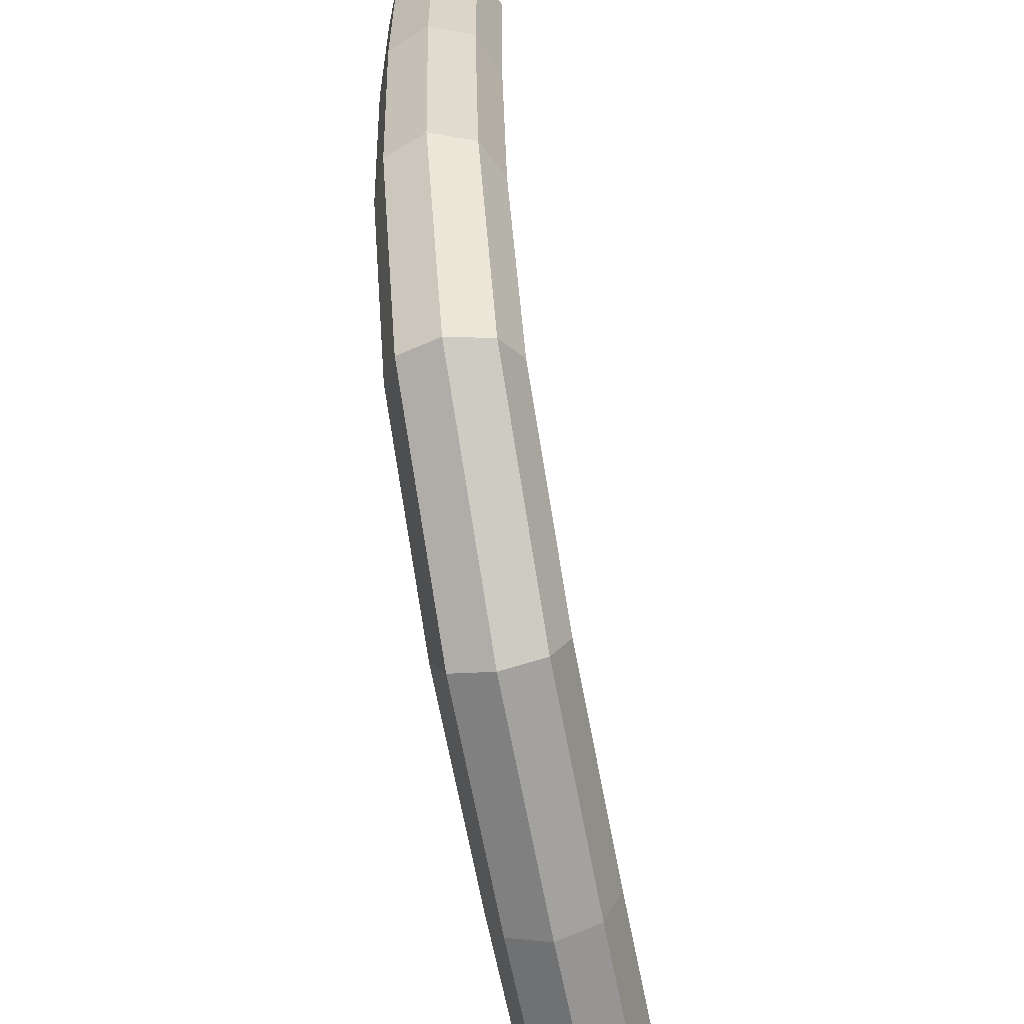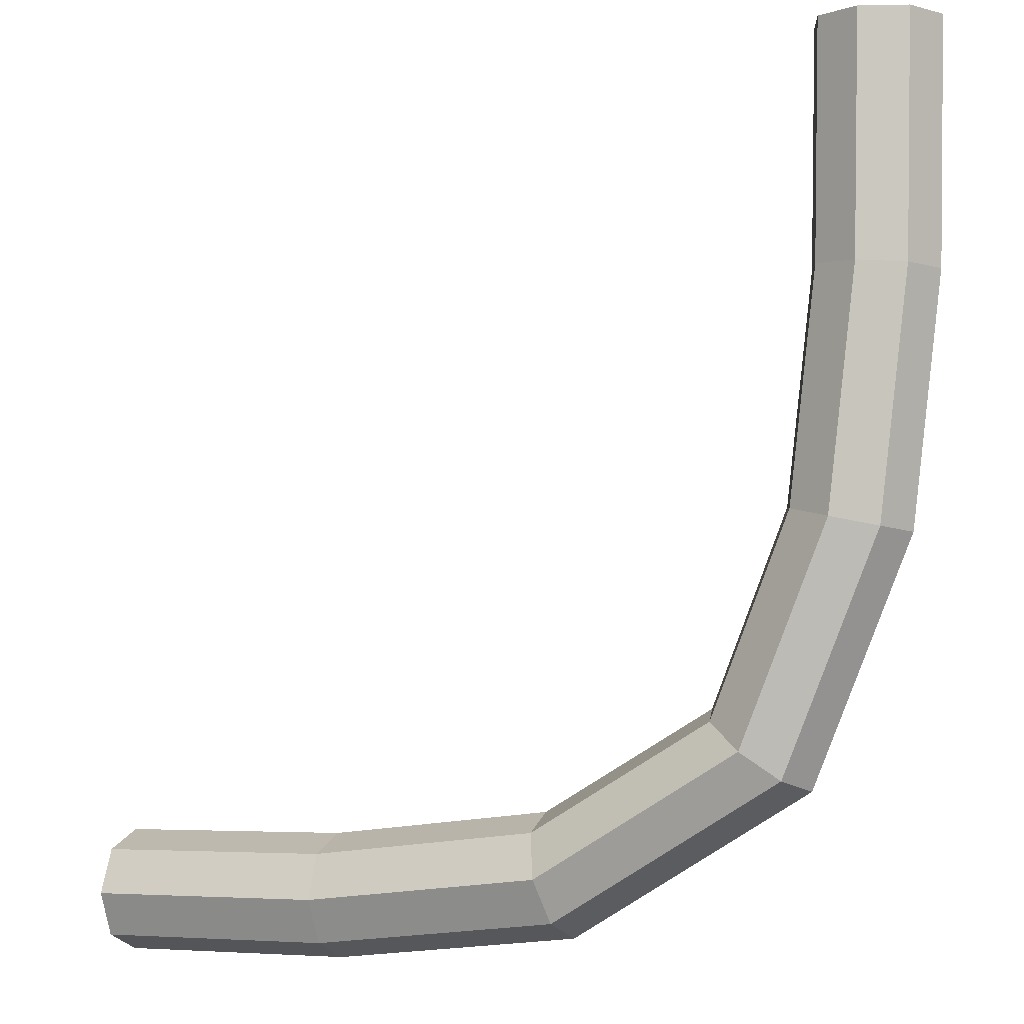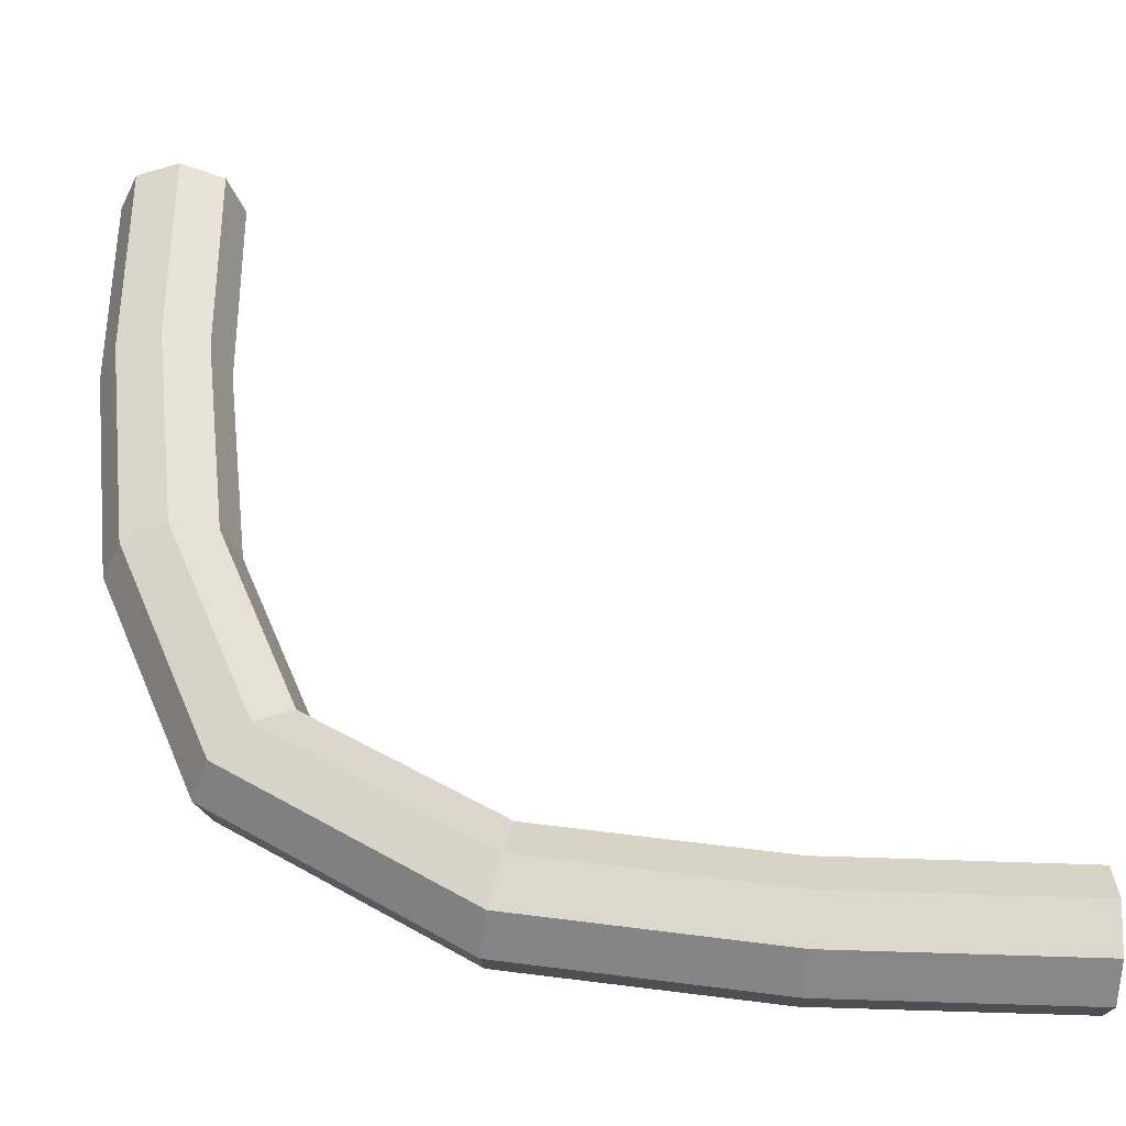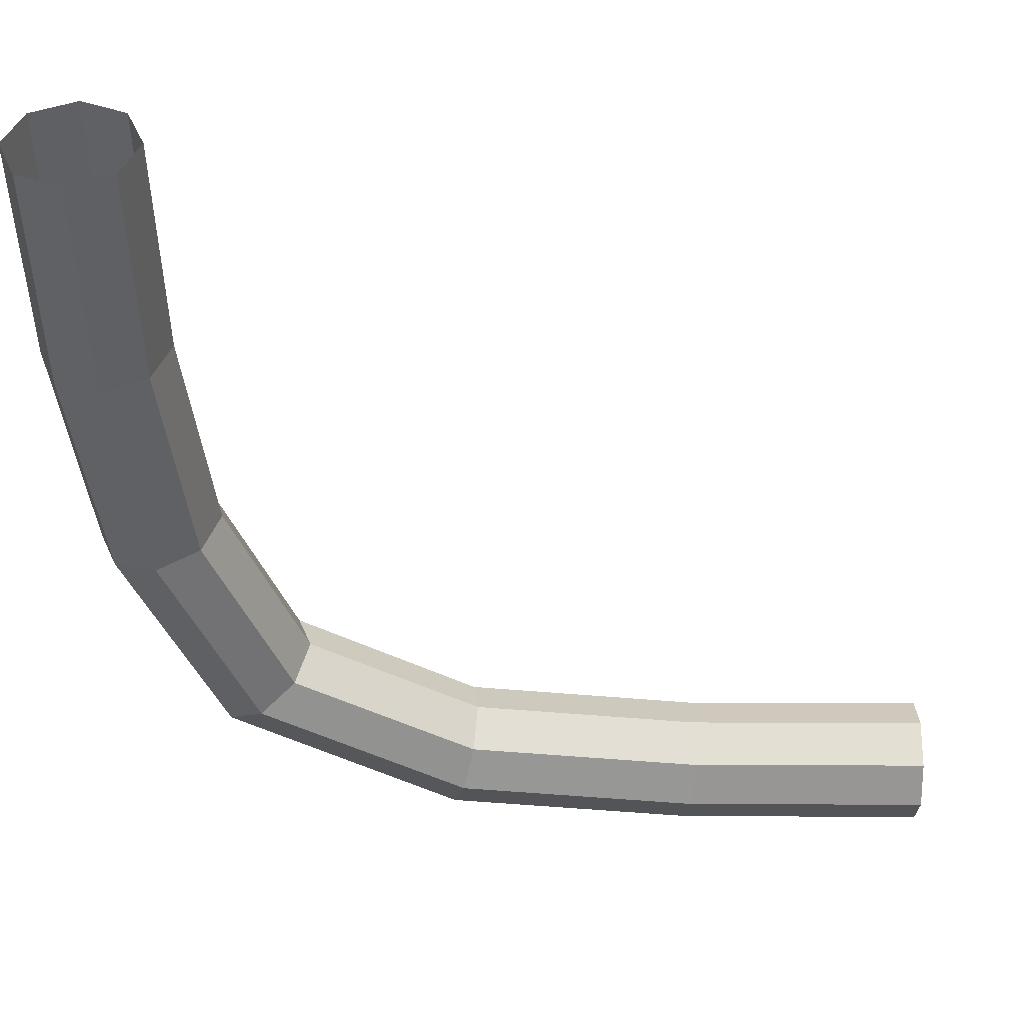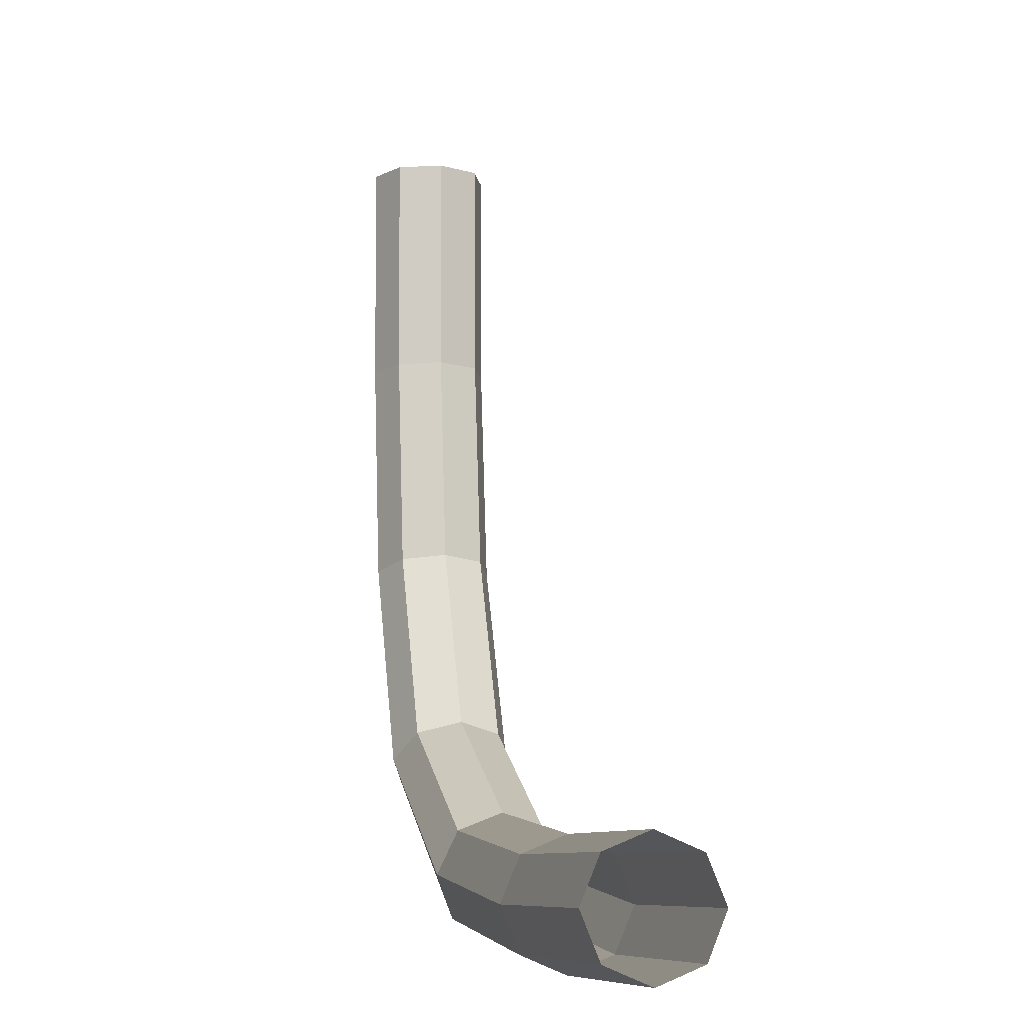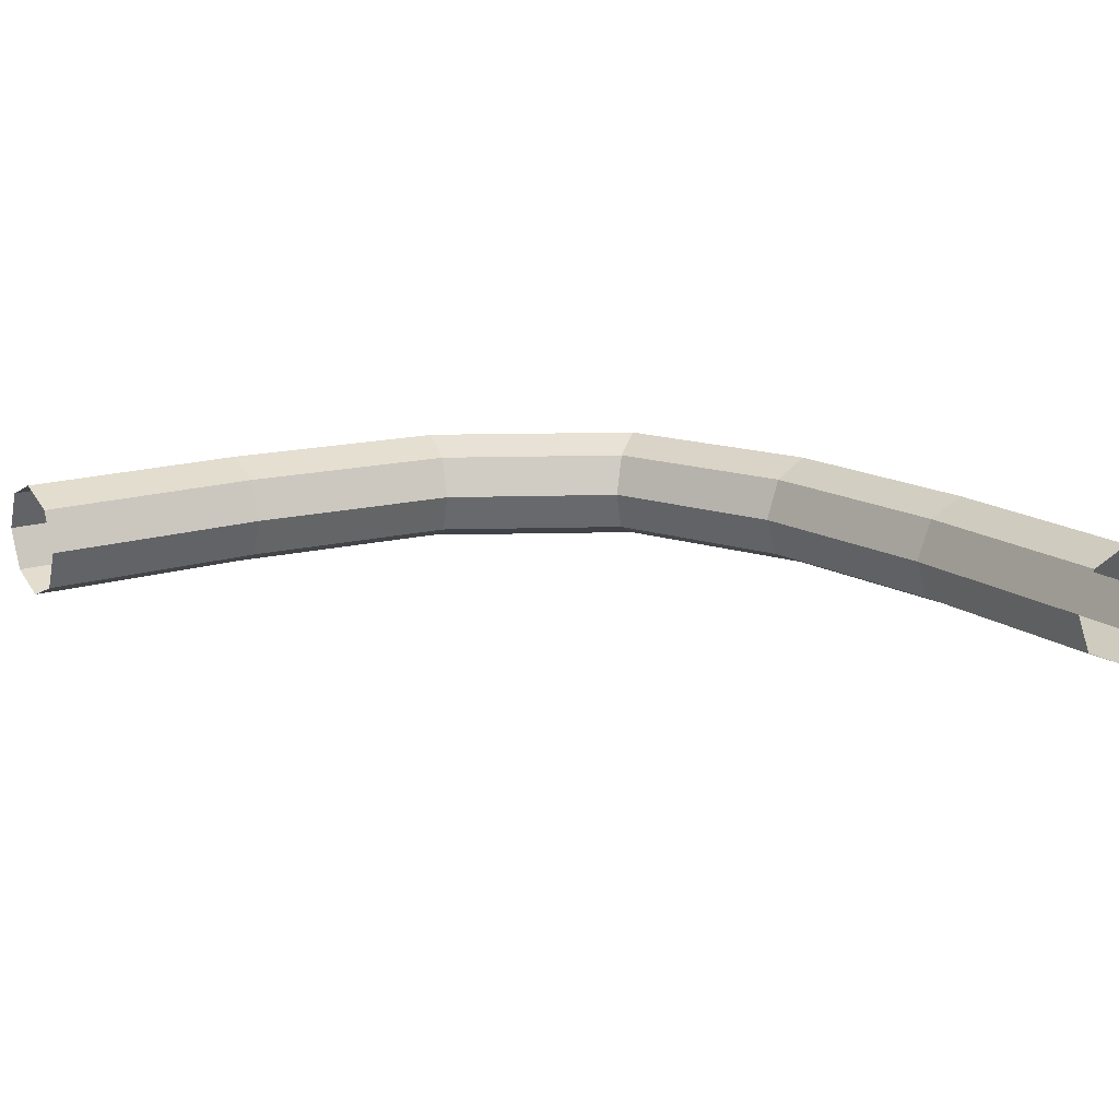
<metadata>
{"format":"obj","ext":"obj","renderer":"f3d","projection":"perspective","resolution":1024,"background":"white","views":[{"elev":-62.7,"azim":100.9,"up":"+Z"},{"elev":-3.7,"azim":25.8,"up":"+Z"},{"elev":-39.9,"azim":177.8,"up":"+Z"},{"elev":44.7,"azim":179.7,"up":"+Z"},{"elev":-9.0,"azim":-104.8,"up":"+Z"},{"elev":16.1,"azim":-33.7,"up":"+Y"}]}
</metadata>
<code>
v -0 -0.05801 -0
v -0.04102 -0.04102 -0
v -0.05801 0 -0
v -0.04102 0.04102 -0
v -0 0.05801 -0
v 0.04102 0.04102 -0
v 0.05801 0 -0
v 0.04102 -0.04102 -0
v -0.003971 -0.05801 -0.217
v -0.04494 -0.04102 -0.2149
v -0.0619 0 -0.214
v -0.04494 0.04102 -0.2149
v -0.003971 0.05801 -0.217
v 0.03699 0.04102 -0.2191
v 0.05396 0 -0.22
v 0.03699 -0.04102 -0.2191
v -0.02967 -0.05801 -0.4328
v -0.06979 -0.04102 -0.4243
v -0.08642 0 -0.4208
v -0.06979 0.04102 -0.4243
v -0.02967 0.05801 -0.4328
v 0.01046 0.04102 -0.4413
v 0.02708 0 -0.4449
v 0.01046 -0.04102 -0.4413
v -0.1115 -0.05801 -0.632
v -0.144 -0.04102 -0.6069
v -0.1574 0 -0.5965
v -0.144 0.04102 -0.6069
v -0.1115 0.05801 -0.632
v -0.07901 0.04102 -0.657
v -0.06556 0 -0.6674
v -0.07901 -0.04102 -0.657
v -0.3052 -0.05801 -0.7471
v -0.3151 -0.04102 -0.7073
v -0.3192 0 -0.6908
v -0.3151 0.04102 -0.7073
v -0.3052 0.05801 -0.7471
v -0.2953 0.04102 -0.7869
v -0.2912 0 -0.8034
v -0.2953 -0.04102 -0.7869
v -0.5338 -0.05801 -0.7738
v -0.5353 -0.04102 -0.7328
v -0.5359 0 -0.7158
v -0.5353 0.04102 -0.7328
v -0.5338 0.05801 -0.7738
v -0.5322 0.04102 -0.8148
v -0.5316 0 -0.8318
v -0.5322 -0.04102 -0.8148
v -0.7645 -0.05801 -0.7764
v -0.7645 -0.04102 -0.7354
v -0.7645 0 -0.7184
v -0.7645 0.04102 -0.7354
v -0.7645 0.05801 -0.7764
v -0.7645 0.04102 -0.8174
v -0.7645 0 -0.8344
v -0.7645 -0.04102 -0.8174
f 1 2 10 9
f 2 3 11 10
f 3 4 12 11
f 4 5 13 12
f 5 6 14 13
f 6 7 15 14
f 7 8 16 15
f 8 1 9 16
f 9 10 18 17
f 10 11 19 18
f 11 12 20 19
f 12 13 21 20
f 13 14 22 21
f 14 15 23 22
f 15 16 24 23
f 16 9 17 24
f 17 18 26 25
f 18 19 27 26
f 19 20 28 27
f 20 21 29 28
f 21 22 30 29
f 22 23 31 30
f 23 24 32 31
f 24 17 25 32
f 25 26 34 33
f 26 27 35 34
f 27 28 36 35
f 28 29 37 36
f 29 30 38 37
f 30 31 39 38
f 31 32 40 39
f 32 25 33 40
f 33 34 42 41
f 34 35 43 42
f 35 36 44 43
f 36 37 45 44
f 37 38 46 45
f 38 39 47 46
f 39 40 48 47
f 40 33 41 48
f 41 42 50 49
f 42 43 51 50
f 43 44 52 51
f 44 45 53 52
f 45 46 54 53
f 46 47 55 54
f 47 48 56 55
f 48 41 49 56

</code>
